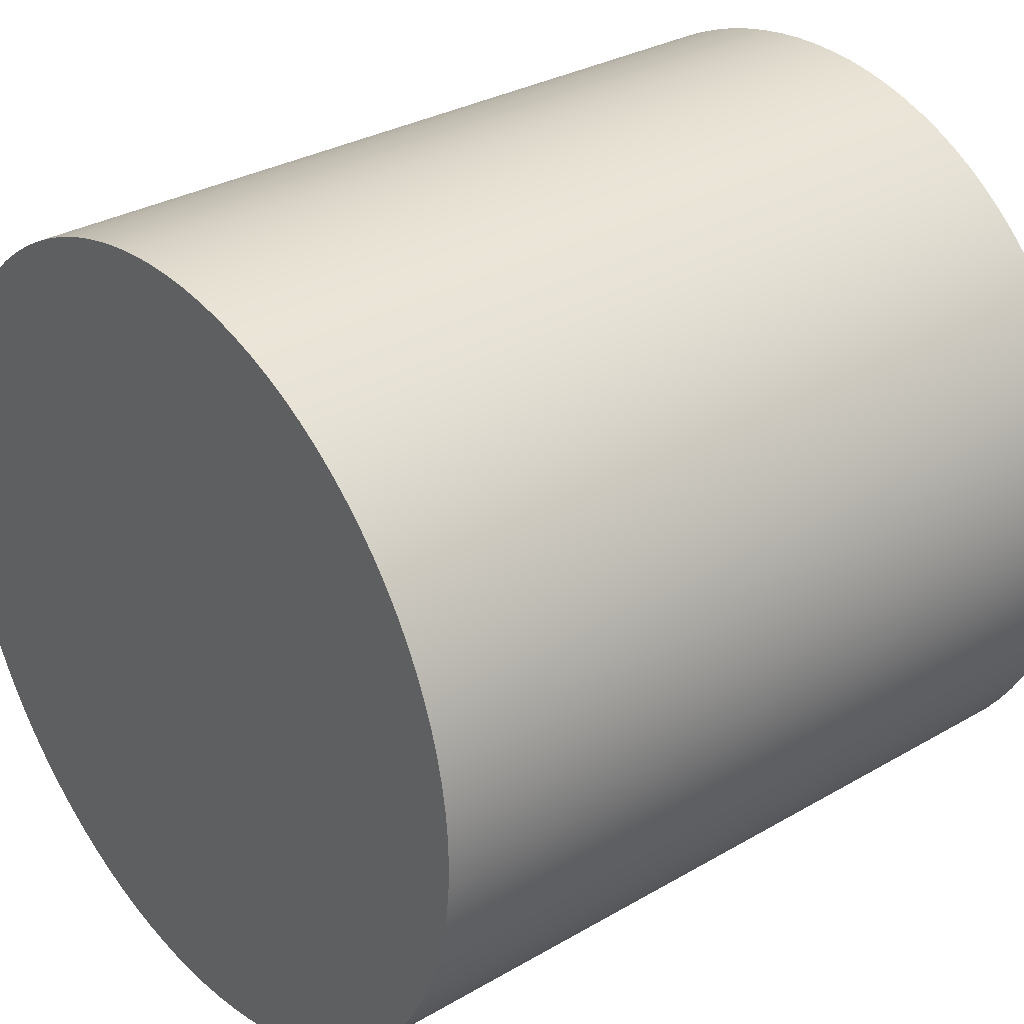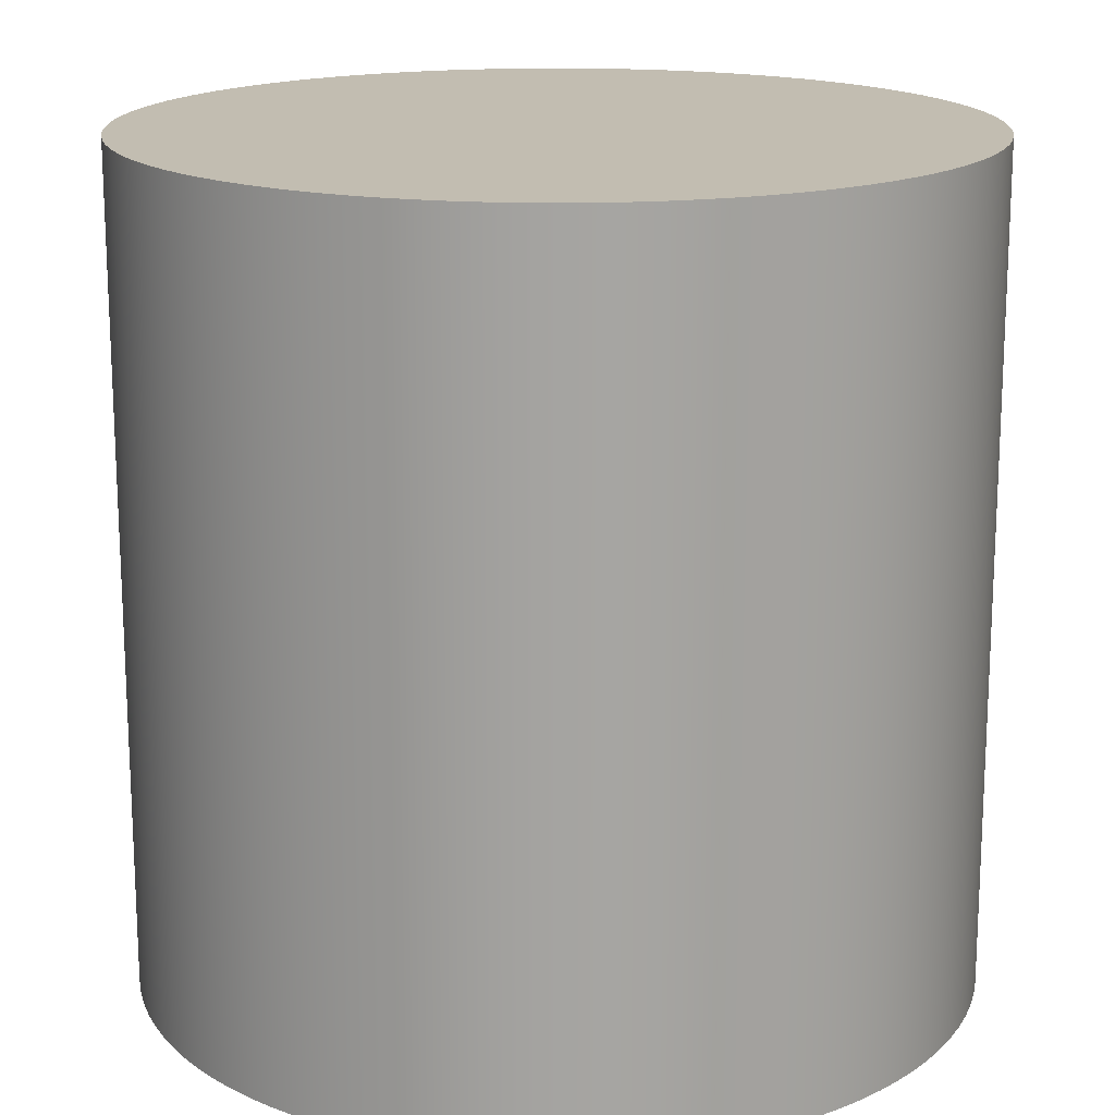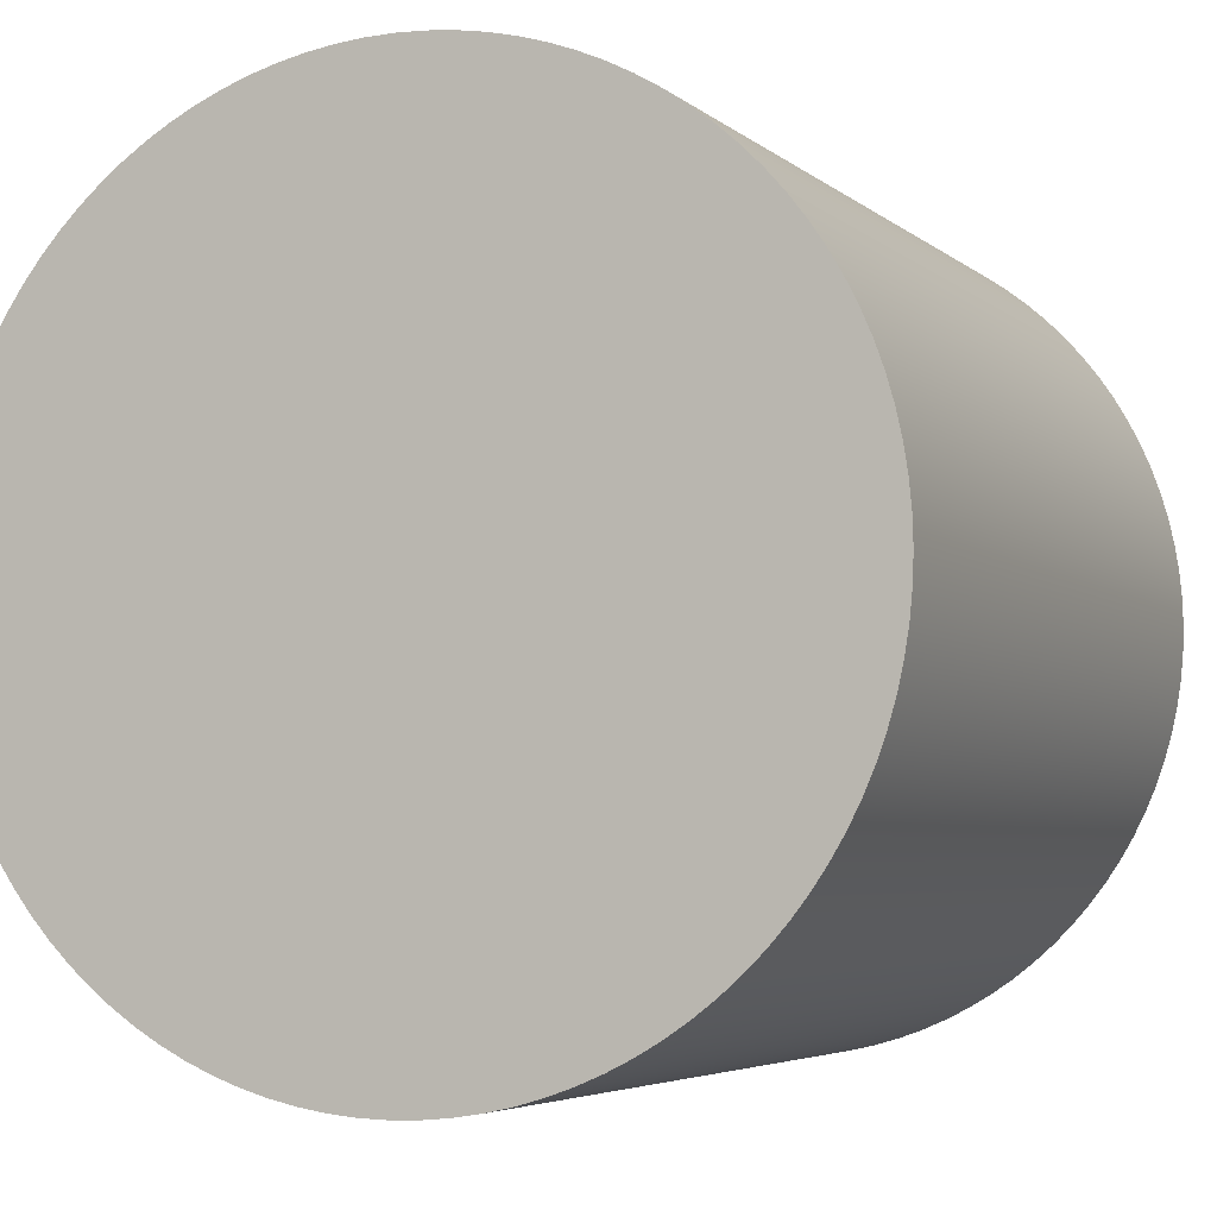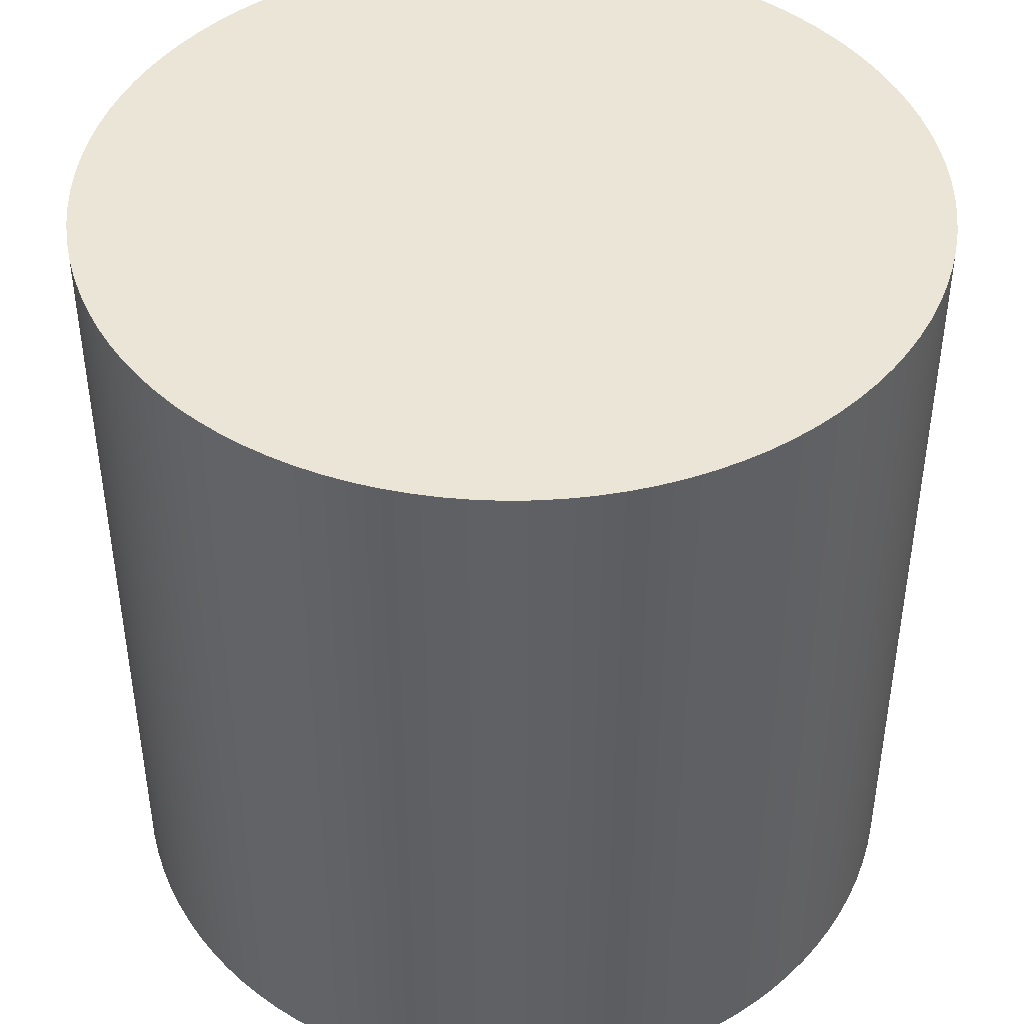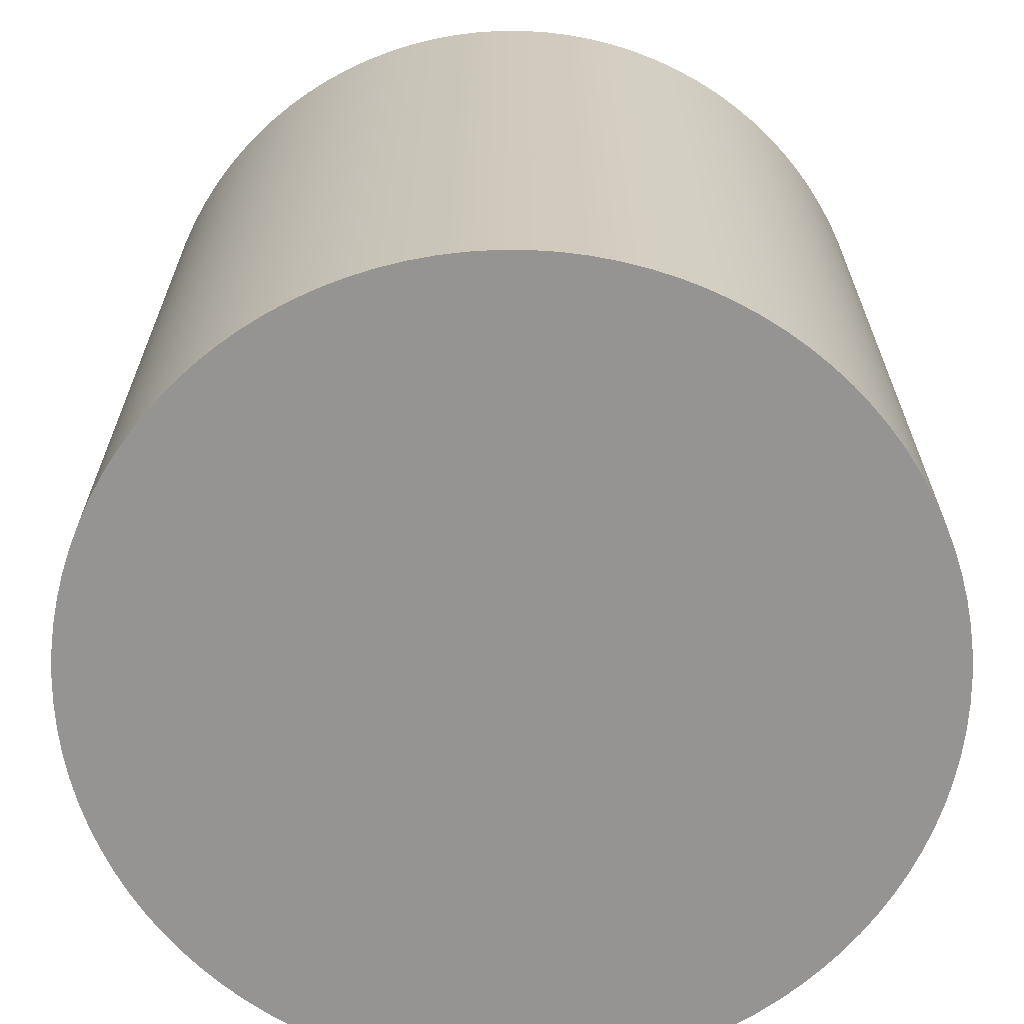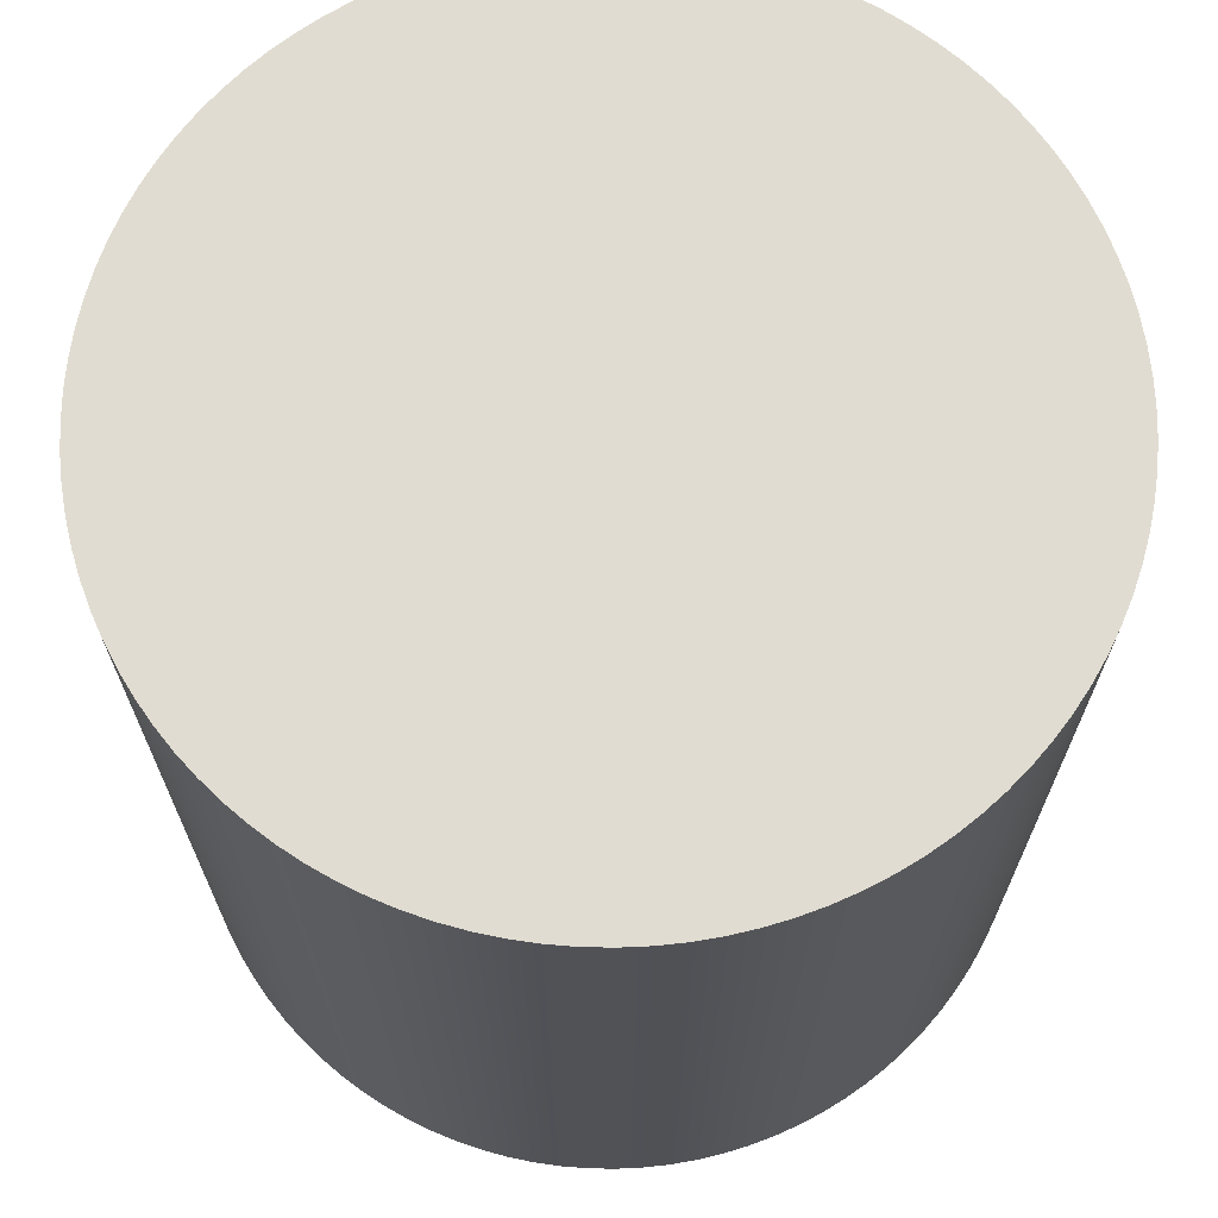
<metadata>
{"format":"obj","ext":"obj","renderer":"f3d","projection":"perspective","resolution":1024,"background":"white","views":[{"elev":31.1,"azim":-129.7,"up":"+Z"},{"elev":16.8,"azim":-16.1,"up":"+Y"},{"elev":-4.5,"azim":-156.6,"up":"+Z"},{"elev":44.1,"azim":83.7,"up":"+Y"},{"elev":-67.1,"azim":5.3,"up":"+Y"},{"elev":69.2,"azim":-155.6,"up":"+Y"}]}
</metadata>
<code>
g default
v 0.998 -1 -0.06279
v 0.9921 -1 -0.1253
v 0.9823 -1 -0.1874
v 0.9686 -1 -0.2487
v 0.9511 -1 -0.309
v 0.9298 -1 -0.3681
v 0.9048 -1 -0.4258
v 0.8763 -1 -0.4818
v 0.8443 -1 -0.5358
v 0.809 -1 -0.5878
v 0.7705 -1 -0.6374
v 0.729 -1 -0.6845
v 0.6845 -1 -0.729
v 0.6374 -1 -0.7705
v 0.5878 -1 -0.809
v 0.5358 -1 -0.8443
v 0.4818 -1 -0.8763
v 0.4258 -1 -0.9048
v 0.3681 -1 -0.9298
v 0.309 -1 -0.9511
v 0.2487 -1 -0.9686
v 0.1874 -1 -0.9823
v 0.1253 -1 -0.9921
v 0.06279 -1 -0.998
v 0 -1 -1
v -0.06279 -1 -0.998
v -0.1253 -1 -0.9921
v -0.1874 -1 -0.9823
v -0.2487 -1 -0.9686
v -0.309 -1 -0.9511
v -0.3681 -1 -0.9298
v -0.4258 -1 -0.9048
v -0.4818 -1 -0.8763
v -0.5358 -1 -0.8443
v -0.5878 -1 -0.809
v -0.6374 -1 -0.7705
v -0.6845 -1 -0.729
v -0.729 -1 -0.6845
v -0.7705 -1 -0.6374
v -0.809 -1 -0.5878
v -0.8443 -1 -0.5358
v -0.8763 -1 -0.4818
v -0.9048 -1 -0.4258
v -0.9298 -1 -0.3681
v -0.9511 -1 -0.309
v -0.9686 -1 -0.2487
v -0.9823 -1 -0.1874
v -0.9921 -1 -0.1253
v -0.998 -1 -0.06279
v -1 -1 0
v -0.998 -1 0.06279
v -0.9921 -1 0.1253
v -0.9823 -1 0.1874
v -0.9686 -1 0.2487
v -0.9511 -1 0.309
v -0.9298 -1 0.3681
v -0.9048 -1 0.4258
v -0.8763 -1 0.4818
v -0.8443 -1 0.5358
v -0.809 -1 0.5878
v -0.7705 -1 0.6374
v -0.729 -1 0.6845
v -0.6845 -1 0.729
v -0.6374 -1 0.7705
v -0.5878 -1 0.809
v -0.5358 -1 0.8443
v -0.4818 -1 0.8763
v -0.4258 -1 0.9048
v -0.3681 -1 0.9298
v -0.309 -1 0.9511
v -0.2487 -1 0.9686
v -0.1874 -1 0.9823
v -0.1253 -1 0.9921
v -0.06279 -1 0.998
v 0 -1 1
v 0.06279 -1 0.998
v 0.1253 -1 0.9921
v 0.1874 -1 0.9823
v 0.2487 -1 0.9686
v 0.309 -1 0.9511
v 0.3681 -1 0.9298
v 0.4258 -1 0.9048
v 0.4818 -1 0.8763
v 0.5358 -1 0.8443
v 0.5878 -1 0.809
v 0.6374 -1 0.7705
v 0.6845 -1 0.729
v 0.729 -1 0.6845
v 0.7705 -1 0.6374
v 0.809 -1 0.5878
v 0.8443 -1 0.5358
v 0.8763 -1 0.4818
v 0.9048 -1 0.4258
v 0.9298 -1 0.3681
v 0.9511 -1 0.309
v 0.9686 -1 0.2487
v 0.9823 -1 0.1874
v 0.9921 -1 0.1253
v 0.998 -1 0.06279
v 1 -1 0
v 0.998 1 -0.06279
v 0.9921 1 -0.1253
v 0.9823 1 -0.1874
v 0.9686 1 -0.2487
v 0.9511 1 -0.309
v 0.9298 1 -0.3681
v 0.9048 1 -0.4258
v 0.8763 1 -0.4818
v 0.8443 1 -0.5358
v 0.809 1 -0.5878
v 0.7705 1 -0.6374
v 0.729 1 -0.6845
v 0.6845 1 -0.729
v 0.6374 1 -0.7705
v 0.5878 1 -0.809
v 0.5358 1 -0.8443
v 0.4818 1 -0.8763
v 0.4258 1 -0.9048
v 0.3681 1 -0.9298
v 0.309 1 -0.9511
v 0.2487 1 -0.9686
v 0.1874 1 -0.9823
v 0.1253 1 -0.9921
v 0.06279 1 -0.998
v 0 1 -1
v -0.06279 1 -0.998
v -0.1253 1 -0.9921
v -0.1874 1 -0.9823
v -0.2487 1 -0.9686
v -0.309 1 -0.9511
v -0.3681 1 -0.9298
v -0.4258 1 -0.9048
v -0.4818 1 -0.8763
v -0.5358 1 -0.8443
v -0.5878 1 -0.809
v -0.6374 1 -0.7705
v -0.6845 1 -0.729
v -0.729 1 -0.6845
v -0.7705 1 -0.6374
v -0.809 1 -0.5878
v -0.8443 1 -0.5358
v -0.8763 1 -0.4818
v -0.9048 1 -0.4258
v -0.9298 1 -0.3681
v -0.9511 1 -0.309
v -0.9686 1 -0.2487
v -0.9823 1 -0.1874
v -0.9921 1 -0.1253
v -0.998 1 -0.06279
v -1 1 0
v -0.998 1 0.06279
v -0.9921 1 0.1253
v -0.9823 1 0.1874
v -0.9686 1 0.2487
v -0.9511 1 0.309
v -0.9298 1 0.3681
v -0.9048 1 0.4258
v -0.8763 1 0.4818
v -0.8443 1 0.5358
v -0.809 1 0.5878
v -0.7705 1 0.6374
v -0.729 1 0.6845
v -0.6845 1 0.729
v -0.6374 1 0.7705
v -0.5878 1 0.809
v -0.5358 1 0.8443
v -0.4818 1 0.8763
v -0.4258 1 0.9048
v -0.3681 1 0.9298
v -0.309 1 0.9511
v -0.2487 1 0.9686
v -0.1874 1 0.9823
v -0.1253 1 0.9921
v -0.06279 1 0.998
v 0 1 1
v 0.06279 1 0.998
v 0.1253 1 0.9921
v 0.1874 1 0.9823
v 0.2487 1 0.9686
v 0.309 1 0.9511
v 0.3681 1 0.9298
v 0.4258 1 0.9048
v 0.4818 1 0.8763
v 0.5358 1 0.8443
v 0.5878 1 0.809
v 0.6374 1 0.7705
v 0.6845 1 0.729
v 0.729 1 0.6845
v 0.7705 1 0.6374
v 0.809 1 0.5878
v 0.8443 1 0.5358
v 0.8763 1 0.4818
v 0.9048 1 0.4258
v 0.9298 1 0.3681
v 0.9511 1 0.309
v 0.9686 1 0.2487
v 0.9823 1 0.1874
v 0.9921 1 0.1253
v 0.998 1 0.06279
v 1 1 0
v 0 -1 0
v 0 1 0
g pCylinder1
f 1 2 102 101
f 2 3 103 102
f 3 4 104 103
f 4 5 105 104
f 5 6 106 105
f 6 7 107 106
f 7 8 108 107
f 8 9 109 108
f 9 10 110 109
f 10 11 111 110
f 11 12 112 111
f 12 13 113 112
f 13 14 114 113
f 14 15 115 114
f 15 16 116 115
f 16 17 117 116
f 17 18 118 117
f 18 19 119 118
f 19 20 120 119
f 20 21 121 120
f 21 22 122 121
f 22 23 123 122
f 23 24 124 123
f 24 25 125 124
f 25 26 126 125
f 26 27 127 126
f 27 28 128 127
f 28 29 129 128
f 29 30 130 129
f 30 31 131 130
f 31 32 132 131
f 32 33 133 132
f 33 34 134 133
f 34 35 135 134
f 35 36 136 135
f 36 37 137 136
f 37 38 138 137
f 38 39 139 138
f 39 40 140 139
f 40 41 141 140
f 41 42 142 141
f 42 43 143 142
f 43 44 144 143
f 44 45 145 144
f 45 46 146 145
f 46 47 147 146
f 47 48 148 147
f 48 49 149 148
f 49 50 150 149
f 50 51 151 150
f 51 52 152 151
f 52 53 153 152
f 53 54 154 153
f 54 55 155 154
f 55 56 156 155
f 56 57 157 156
f 57 58 158 157
f 58 59 159 158
f 59 60 160 159
f 60 61 161 160
f 61 62 162 161
f 62 63 163 162
f 63 64 164 163
f 64 65 165 164
f 65 66 166 165
f 66 67 167 166
f 67 68 168 167
f 68 69 169 168
f 69 70 170 169
f 70 71 171 170
f 71 72 172 171
f 72 73 173 172
f 73 74 174 173
f 74 75 175 174
f 75 76 176 175
f 76 77 177 176
f 77 78 178 177
f 78 79 179 178
f 79 80 180 179
f 80 81 181 180
f 81 82 182 181
f 82 83 183 182
f 83 84 184 183
f 84 85 185 184
f 85 86 186 185
f 86 87 187 186
f 87 88 188 187
f 88 89 189 188
f 89 90 190 189
f 90 91 191 190
f 91 92 192 191
f 92 93 193 192
f 93 94 194 193
f 94 95 195 194
f 95 96 196 195
f 96 97 197 196
f 97 98 198 197
f 98 99 199 198
f 99 100 200 199
f 100 1 101 200
f 2 1 201
f 3 2 201
f 4 3 201
f 5 4 201
f 6 5 201
f 7 6 201
f 8 7 201
f 9 8 201
f 10 9 201
f 11 10 201
f 12 11 201
f 13 12 201
f 14 13 201
f 15 14 201
f 16 15 201
f 17 16 201
f 18 17 201
f 19 18 201
f 20 19 201
f 21 20 201
f 22 21 201
f 23 22 201
f 24 23 201
f 25 24 201
f 26 25 201
f 27 26 201
f 28 27 201
f 29 28 201
f 30 29 201
f 31 30 201
f 32 31 201
f 33 32 201
f 34 33 201
f 35 34 201
f 36 35 201
f 37 36 201
f 38 37 201
f 39 38 201
f 40 39 201
f 41 40 201
f 42 41 201
f 43 42 201
f 44 43 201
f 45 44 201
f 46 45 201
f 47 46 201
f 48 47 201
f 49 48 201
f 50 49 201
f 51 50 201
f 52 51 201
f 53 52 201
f 54 53 201
f 55 54 201
f 56 55 201
f 57 56 201
f 58 57 201
f 59 58 201
f 60 59 201
f 61 60 201
f 62 61 201
f 63 62 201
f 64 63 201
f 65 64 201
f 66 65 201
f 67 66 201
f 68 67 201
f 69 68 201
f 70 69 201
f 71 70 201
f 72 71 201
f 73 72 201
f 74 73 201
f 75 74 201
f 76 75 201
f 77 76 201
f 78 77 201
f 79 78 201
f 80 79 201
f 81 80 201
f 82 81 201
f 83 82 201
f 84 83 201
f 85 84 201
f 86 85 201
f 87 86 201
f 88 87 201
f 89 88 201
f 90 89 201
f 91 90 201
f 92 91 201
f 93 92 201
f 94 93 201
f 95 94 201
f 96 95 201
f 97 96 201
f 98 97 201
f 99 98 201
f 100 99 201
f 1 100 201
f 101 102 202
f 102 103 202
f 103 104 202
f 104 105 202
f 105 106 202
f 106 107 202
f 107 108 202
f 108 109 202
f 109 110 202
f 110 111 202
f 111 112 202
f 112 113 202
f 113 114 202
f 114 115 202
f 115 116 202
f 116 117 202
f 117 118 202
f 118 119 202
f 119 120 202
f 120 121 202
f 121 122 202
f 122 123 202
f 123 124 202
f 124 125 202
f 125 126 202
f 126 127 202
f 127 128 202
f 128 129 202
f 129 130 202
f 130 131 202
f 131 132 202
f 132 133 202
f 133 134 202
f 134 135 202
f 135 136 202
f 136 137 202
f 137 138 202
f 138 139 202
f 139 140 202
f 140 141 202
f 141 142 202
f 142 143 202
f 143 144 202
f 144 145 202
f 145 146 202
f 146 147 202
f 147 148 202
f 148 149 202
f 149 150 202
f 150 151 202
f 151 152 202
f 152 153 202
f 153 154 202
f 154 155 202
f 155 156 202
f 156 157 202
f 157 158 202
f 158 159 202
f 159 160 202
f 160 161 202
f 161 162 202
f 162 163 202
f 163 164 202
f 164 165 202
f 165 166 202
f 166 167 202
f 167 168 202
f 168 169 202
f 169 170 202
f 170 171 202
f 171 172 202
f 172 173 202
f 173 174 202
f 174 175 202
f 175 176 202
f 176 177 202
f 177 178 202
f 178 179 202
f 179 180 202
f 180 181 202
f 181 182 202
f 182 183 202
f 183 184 202
f 184 185 202
f 185 186 202
f 186 187 202
f 187 188 202
f 188 189 202
f 189 190 202
f 190 191 202
f 191 192 202
f 192 193 202
f 193 194 202
f 194 195 202
f 195 196 202
f 196 197 202
f 197 198 202
f 198 199 202
f 199 200 202
f 200 101 202

</code>
